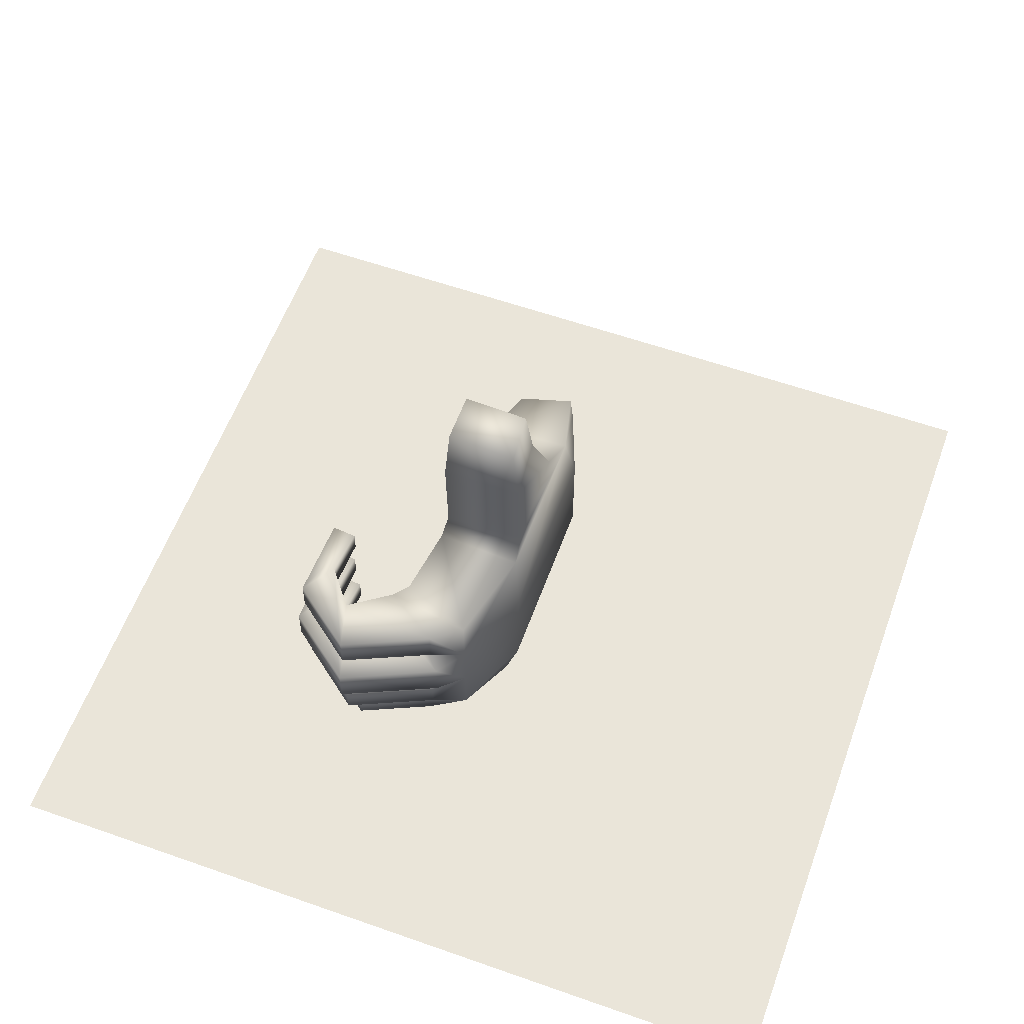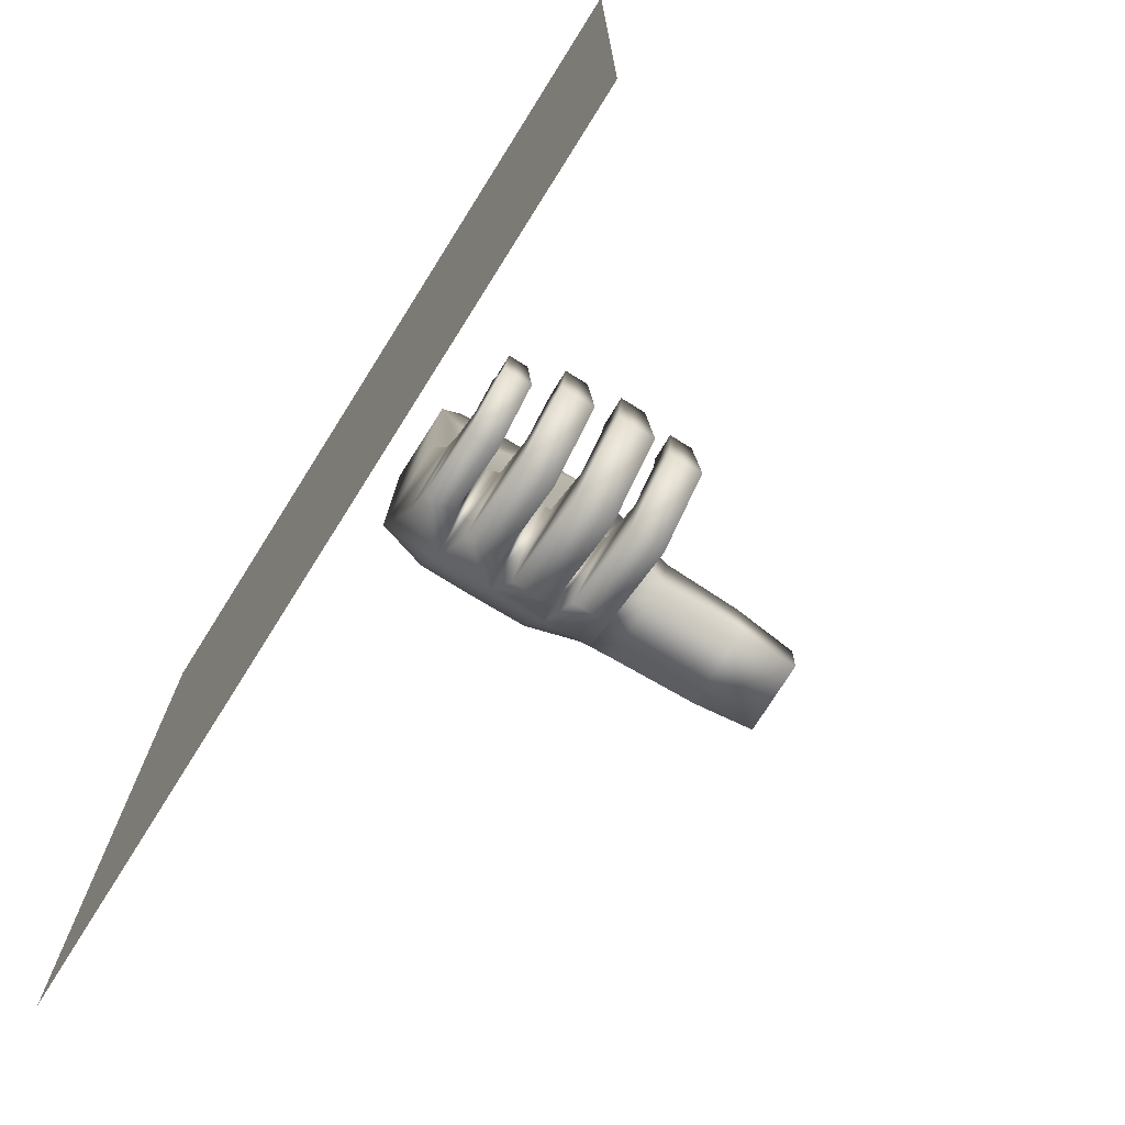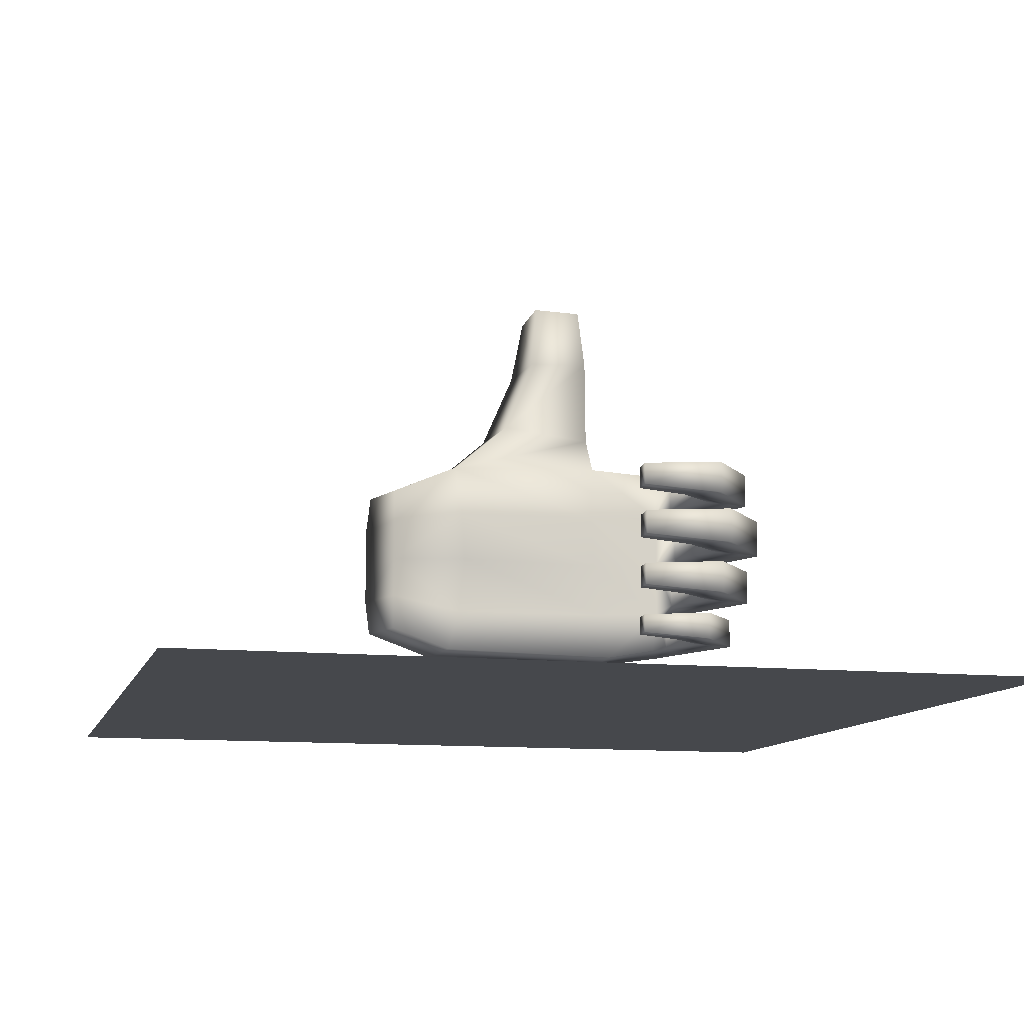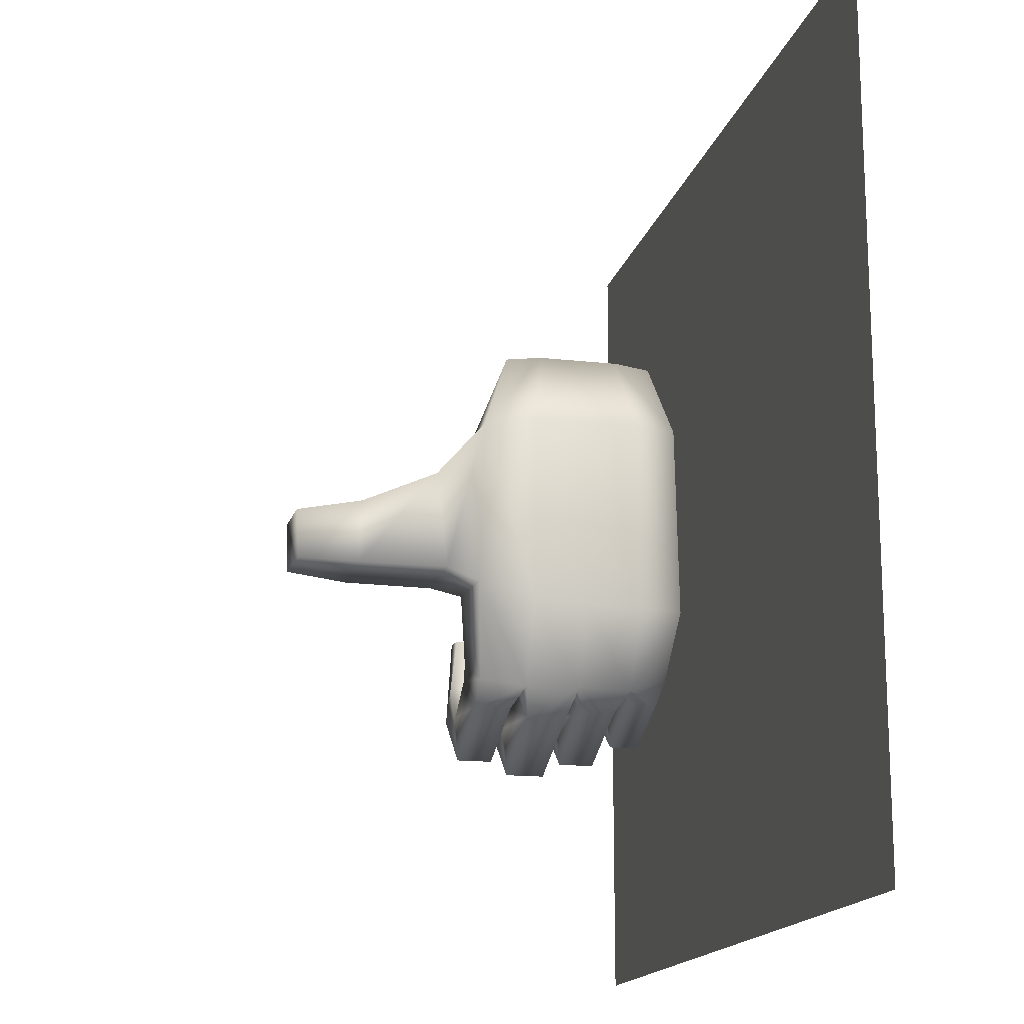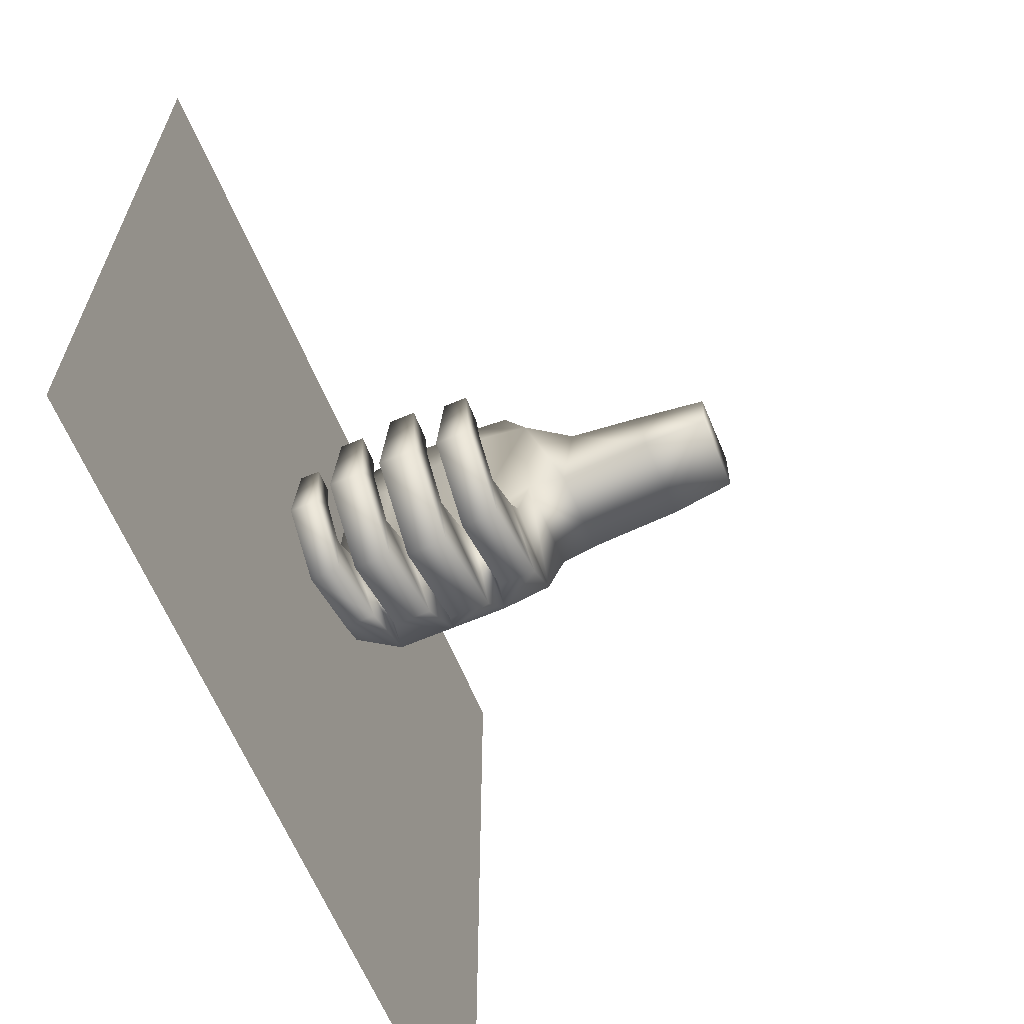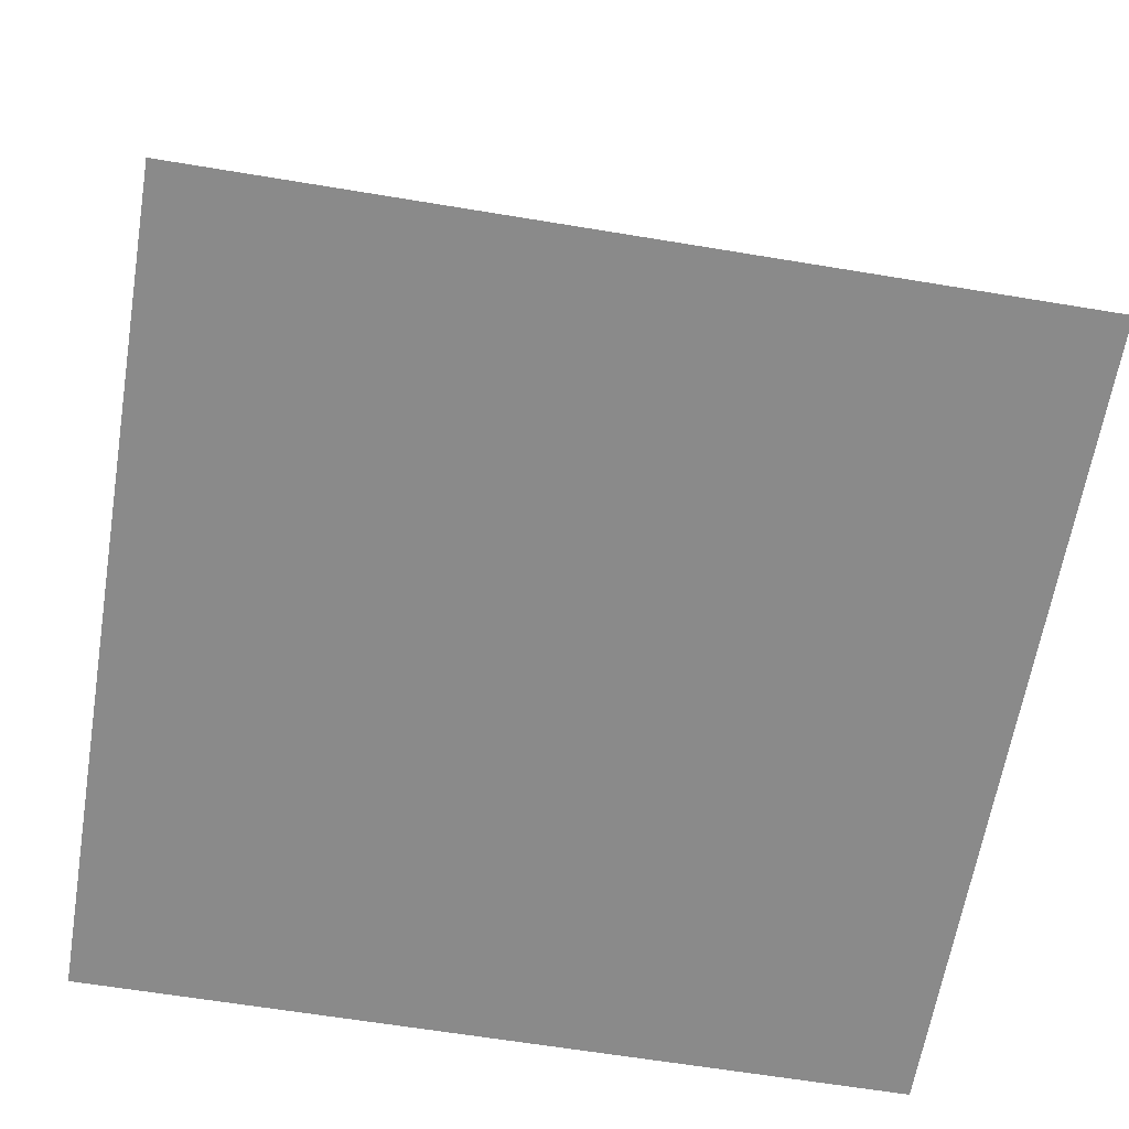
<metadata>
{"format":"obj","ext":"obj","renderer":"f3d","projection":"perspective","resolution":1024,"background":"white","views":[{"elev":58.4,"azim":20.0,"up":"+Z"},{"elev":-74.4,"azim":-122.1,"up":"+Y"},{"elev":-11.1,"azim":-104.6,"up":"+Z"},{"elev":-16.2,"azim":76.8,"up":"+Y"},{"elev":-64.6,"azim":-66.9,"up":"+Y"},{"elev":-63.5,"azim":-9.5,"up":"+Z"}]}
</metadata>
<code>
v -4 4 -1.459
v -4 -4 -1.459
v 4 4 -1.459
v 4 -4 -1.459
f 2 4 3
f 1 2 3
v -0.4392 0.773 -0.9012
v 0.2855 0.8092 -0.9012
v 0.284 -0.9578 -0.9375
v -0.4724 -0.9014 -0.9375
v -0.4641 0.7145 0.9513
v 0.3171 0.7573 0.949
v 0.3187 -0.7711 0.9974
v -0.4917 -0.726 0.9974
v -0.4247 0.1749 1.411
v 0.3149 0.2342 1.403
v 0.3324 -0.6585 1.306
v -0.4323 -0.6758 1.309
v -0.4653 -0.09268 2.089
v 0.2346 -0.05274 2.086
v 0.3027 -0.6546 2.117
v -0.4509 -0.6621 2.117
v -0.4132 -0.147 2.689
v 0.203 -0.1659 2.685
v 0.2438 -0.6308 2.67
v -0.4162 -0.5998 2.677
v -0.05792 -1.547 -0.8749
v -0.632 -1.313 -0.8749
v 0.08452 -1.639 0.9333
v -0.6017 -1.36 0.9333
v -0.3736 0.6551 -0.5029
v -0.4731 0.6156 0.0145
v -0.5509 0.663 0.4608
v 0.4137 0.8092 0.4819
v 0.4137 0.8092 -0
v 0.4137 0.8092 -0.4819
v 0.4122 -0.9215 0.5
v 0.4122 -0.9578 -0
v 0.4122 -0.9578 -0.5
v -0.4886 -0.7101 0.4899
v -0.4766 -0.7411 0
v -0.4352 -0.8213 -0.5
v 0.1045 -1.686 0.5
v 0.1045 -1.686 -0
v 0.1045 -1.686 -0.5
v -0.6482 -1.351 0.5
v -0.6482 -1.351 -0
v -0.6482 -1.351 -0.5
v -0.2004 -1.842 0.9166
v -0.7204 -1.491 0.9166
v -0.2004 -1.842 0.5834
v -0.2004 -1.842 -0.08336
v -0.2004 -1.842 -0.4166
v -0.7204 -1.491 0.5834
v -0.7204 -1.491 -0.08336
v -0.7204 -1.491 -0.4166
v -0.2963 -1.717 -0.8609
v -0.7314 -1.423 -0.8609
v -0.112 -1.93 0.4414
v -0.112 -1.93 0.0754
v -0.2963 -1.717 -0.5821
v -0.6831 -1.545 0.4414
v -0.6831 -1.545 0.0754
v -0.7314 -1.423 -0.5821
v -1.003 -2.203 0.9125
v -1.118 -1.767 0.9125
v -1.003 -2.203 0.5875
v -1.003 -2.203 -0.08754
v -1.003 -2.203 -0.4125
v -1.118 -1.767 0.5875
v -1.118 -1.767 -0.08754
v -1.118 -1.767 -0.4125
v -0.968 -2.019 -0.8574
v -1.064 -1.654 -0.8574
v -0.9936 -2.327 0.4368
v -0.9936 -2.327 0.07998
v -0.968 -2.019 -0.5856
v -1.12 -1.848 0.4368
v -1.12 -1.848 0.07998
v -1.064 -1.654 -0.5856
v -1.61 -1.729 0.9023
v -1.398 -1.413 0.9023
v -1.61 -1.729 0.5977
v -1.61 -1.729 -0.0977
v -1.61 -1.729 -0.4023
v -1.398 -1.413 0.5977
v -1.398 -1.413 -0.0977
v -1.398 -1.413 -0.4023
v -1.476 -1.622 -0.8489
v -1.298 -1.358 -0.8489
v -1.66 -1.807 0.4256
v -1.66 -1.807 0.09115
v -1.476 -1.622 -0.5941
v -1.427 -1.46 0.4256
v -1.427 -1.46 0.09115
v -1.298 -1.358 -0.5941
v -1.596 -0.9377 0.8538
v -1.364 -0.9578 0.8538
v -1.596 -0.9377 0.6462
v -1.596 -0.9377 -0.1462
v -1.596 -0.9377 -0.3538
v -1.364 -0.9578 0.6462
v -1.364 -0.9578 -0.1462
v -1.364 -0.9578 -0.3538
v -1.464 -0.9601 -0.8083
v -1.269 -0.977 -0.8083
v -1.644 -0.9377 0.3723
v -1.644 -0.9377 0.1445
v -1.464 -0.9601 -0.6347
v -1.389 -0.9598 0.3723
v -1.389 -0.9598 0.1445
v -1.269 -0.977 -0.6347
v -0.3722 1.326 -0.6989
v 0.1328 1.471 -0.6989
v -0.3722 1.326 0.6989
v 0.1328 1.471 0.6989
v -0.3951 1.328 -0.373
v -0.3951 1.328 0
v -0.3951 1.328 0.373
v 0.1507 1.509 0.373
v 0.1507 1.509 -0
v 0.1507 1.509 -0.373
f 31 117 116
f 34 37 7
f 7 25 26
f 40 29 5
f 5 6 7
f 9 12 16
f 13 16 20
f 12 11 15
f 10 14 15
f 10 9 13
f 17 20 24
f 15 19 20
f 14 18 19
f 14 13 17
f 23 22 21
f 19 23 24
f 18 22 23
f 17 21 22
f 45 42 58
f 8 26 46
f 12 28 27
f 11 27 41
f 10 32 118
f 32 33 119
f 34 120 119
f 10 11 35
f 32 35 36
f 33 36 37
f 9 31 38
f 31 30 39
f 30 29 40
f 42 45 53
f 43 46 62
f 43 51 54
f 12 38 44
f 38 39 45
f 39 40 46
f 7 37 43
f 36 42 43
f 35 41 42
f 56 72 78
f 50 53 69
f 41 49 52
f 45 46 54
f 44 52 48
f 42 50 51
f 41 27 47
f 27 28 48
f 57 73 74
f 57 60 76
f 44 60 57
f 45 61 60
f 42 41 57
f 25 55 56
f 46 26 56
f 43 59 55
f 67 83 86
f 72 88 94
f 73 89 90
f 63 64 80
f 54 70 69
f 50 66 67
f 47 48 64
f 58 74 77
f 60 61 77
f 51 67 70
f 55 71 72
f 49 65 68
f 59 75 71
f 52 68 64
f 47 63 65
f 59 62 78
f 91 107 103
f 87 103 104
f 93 109 108
f 79 95 97
f 65 81 84
f 68 84 80
f 74 90 93
f 63 79 81
f 77 93 92
f 71 87 88
f 75 91 87
f 66 69 85
f 69 70 86
f 75 78 94
f 66 82 83
f 73 76 92
f 96 100 97
f 101 102 99
f 110 104 103
f 108 109 106
f 82 85 101
f 85 86 102
f 91 94 110
f 82 98 99
f 89 92 108
f 79 80 96
f 89 105 106
f 94 88 104
f 83 99 102
f 81 97 100
f 84 100 96
f 90 106 109
f 120 112 111
f 113 114 118
f 118 119 116
f 116 119 120
f 29 30 116
f 5 29 115
f 5 111 112
f 6 112 120
f 9 10 114
f 9 113 117
f 30 31 116
f 6 34 7
f 8 7 26
f 8 40 5
f 8 5 7
f 13 9 16
f 17 13 20
f 16 12 15
f 11 10 15
f 14 10 13
f 21 17 24
f 16 15 20
f 15 14 19
f 18 14 17
f 24 23 21
f 20 19 24
f 19 18 23
f 18 17 22
f 61 45 58
f 40 8 46
f 11 12 27
f 35 11 41
f 114 10 118
f 118 32 119
f 33 34 119
f 32 10 35
f 33 32 36
f 34 33 37
f 12 9 38
f 38 31 39
f 39 30 40
f 50 42 53
f 59 43 62
f 46 43 54
f 28 12 44
f 44 38 45
f 45 39 46
f 25 7 43
f 37 36 43
f 36 35 42
f 62 56 78
f 66 50 69
f 44 41 52
f 53 45 54
f 28 44 48
f 43 42 51
f 49 41 47
f 47 27 48
f 58 57 74
f 73 57 76
f 41 44 57
f 44 45 60
f 58 42 57
f 26 25 56
f 62 46 56
f 25 43 55
f 70 67 86
f 78 72 94
f 74 73 90
f 79 63 80
f 53 54 69
f 51 50 67
f 63 47 64
f 61 58 77
f 76 60 77
f 54 51 70
f 56 55 72
f 52 49 68
f 55 59 71
f 48 52 64
f 49 47 65
f 75 59 78
f 87 91 103
f 88 87 104
f 92 93 108
f 81 79 97
f 68 65 84
f 64 68 80
f 77 74 93
f 65 63 81
f 76 77 92
f 72 71 88
f 71 75 87
f 82 66 85
f 85 69 86
f 91 75 94
f 67 66 83
f 89 73 92
f 95 96 97
f 98 101 99
f 107 110 103
f 105 108 106
f 98 82 101
f 101 85 102
f 107 91 110
f 83 82 99
f 105 89 108
f 95 79 96
f 90 89 106
f 110 94 104
f 86 83 102
f 84 81 100
f 80 84 96
f 93 90 109
f 115 120 111
f 117 113 118
f 117 118 116
f 115 116 120
f 115 29 116
f 111 5 115
f 6 5 112
f 34 6 120
f 113 9 114
f 31 9 117

</code>
